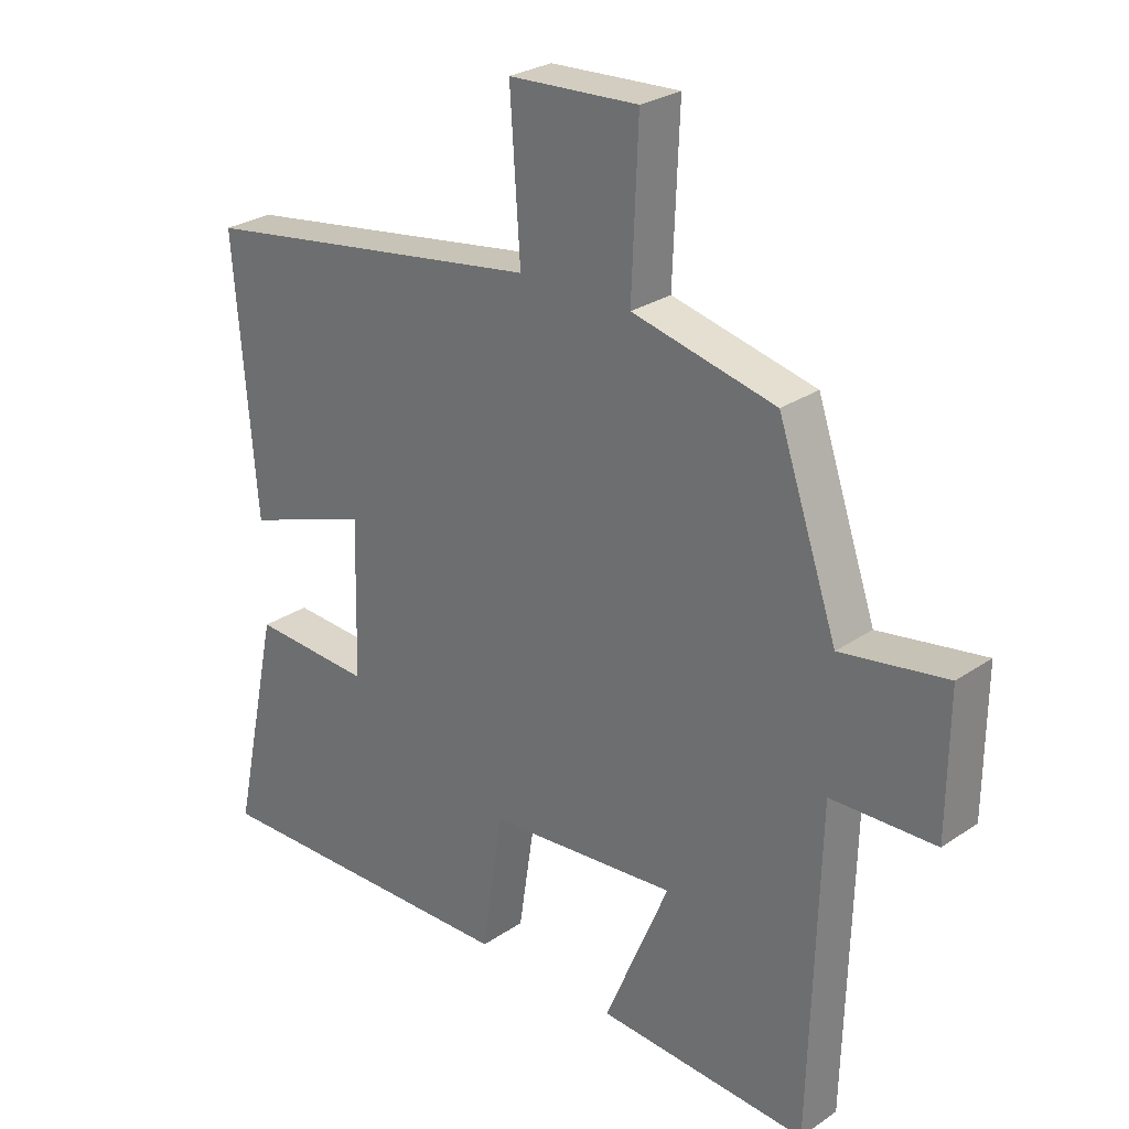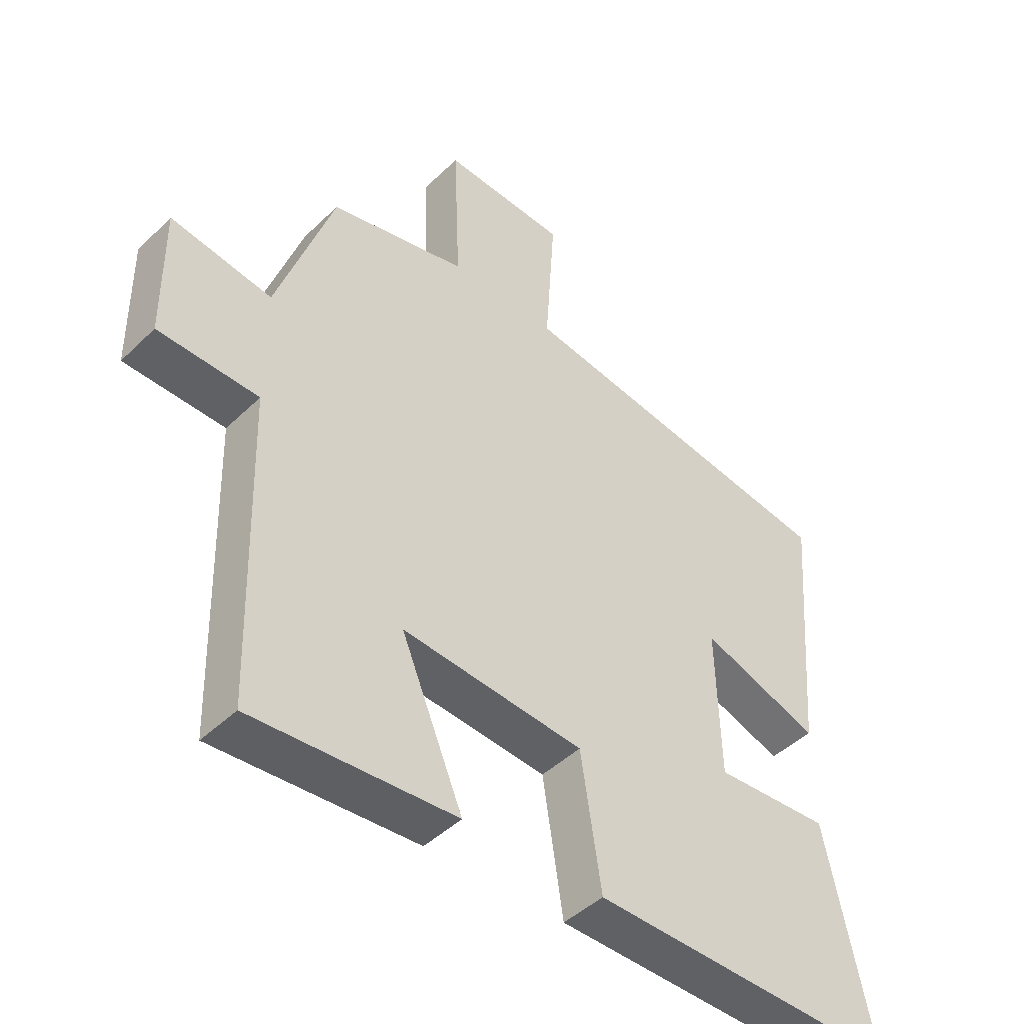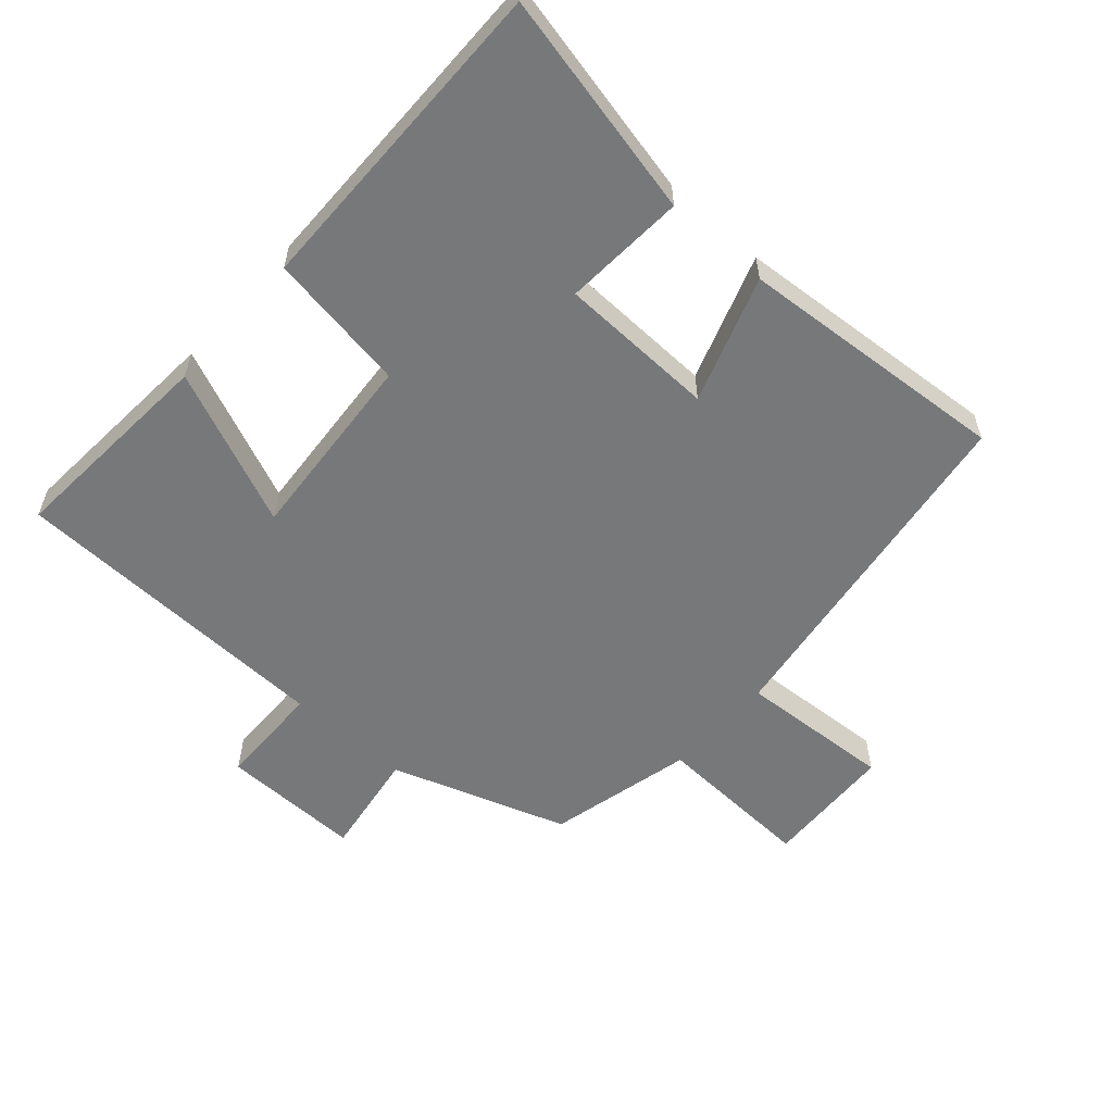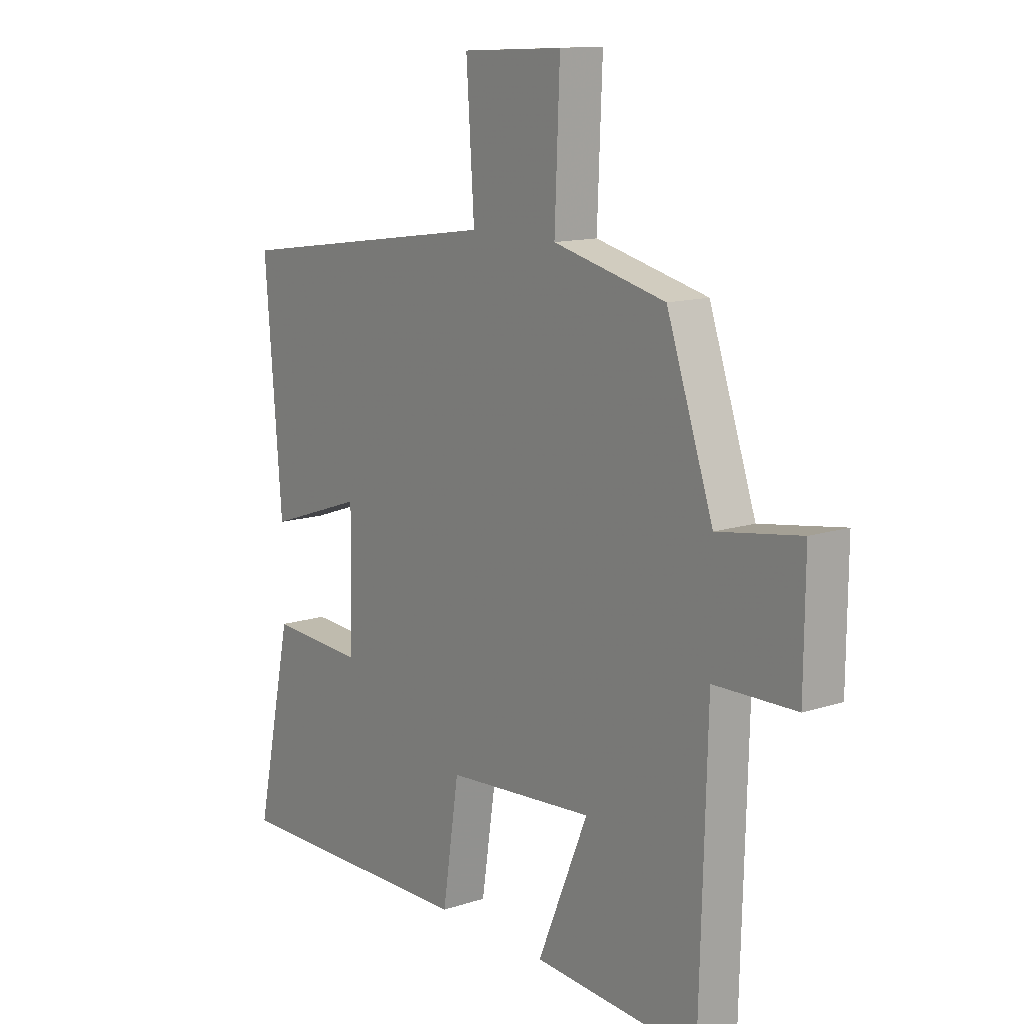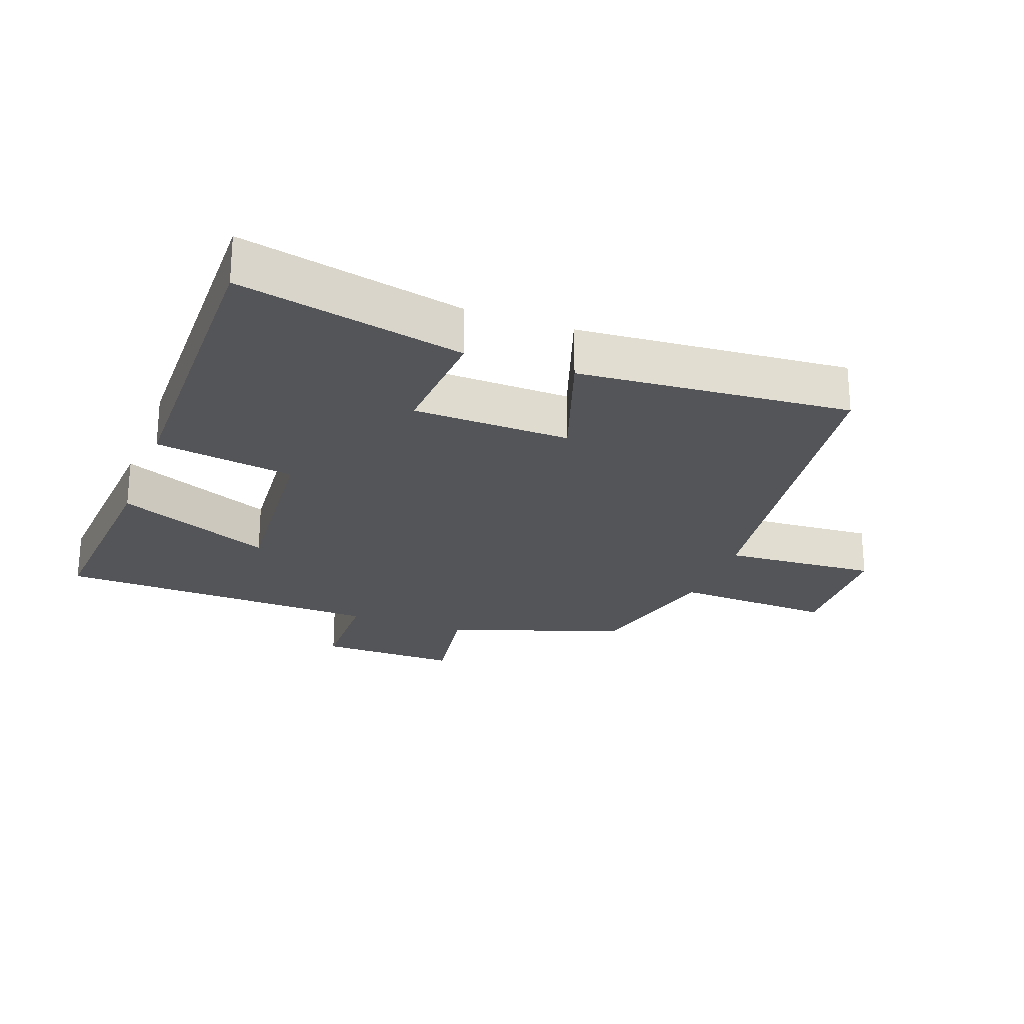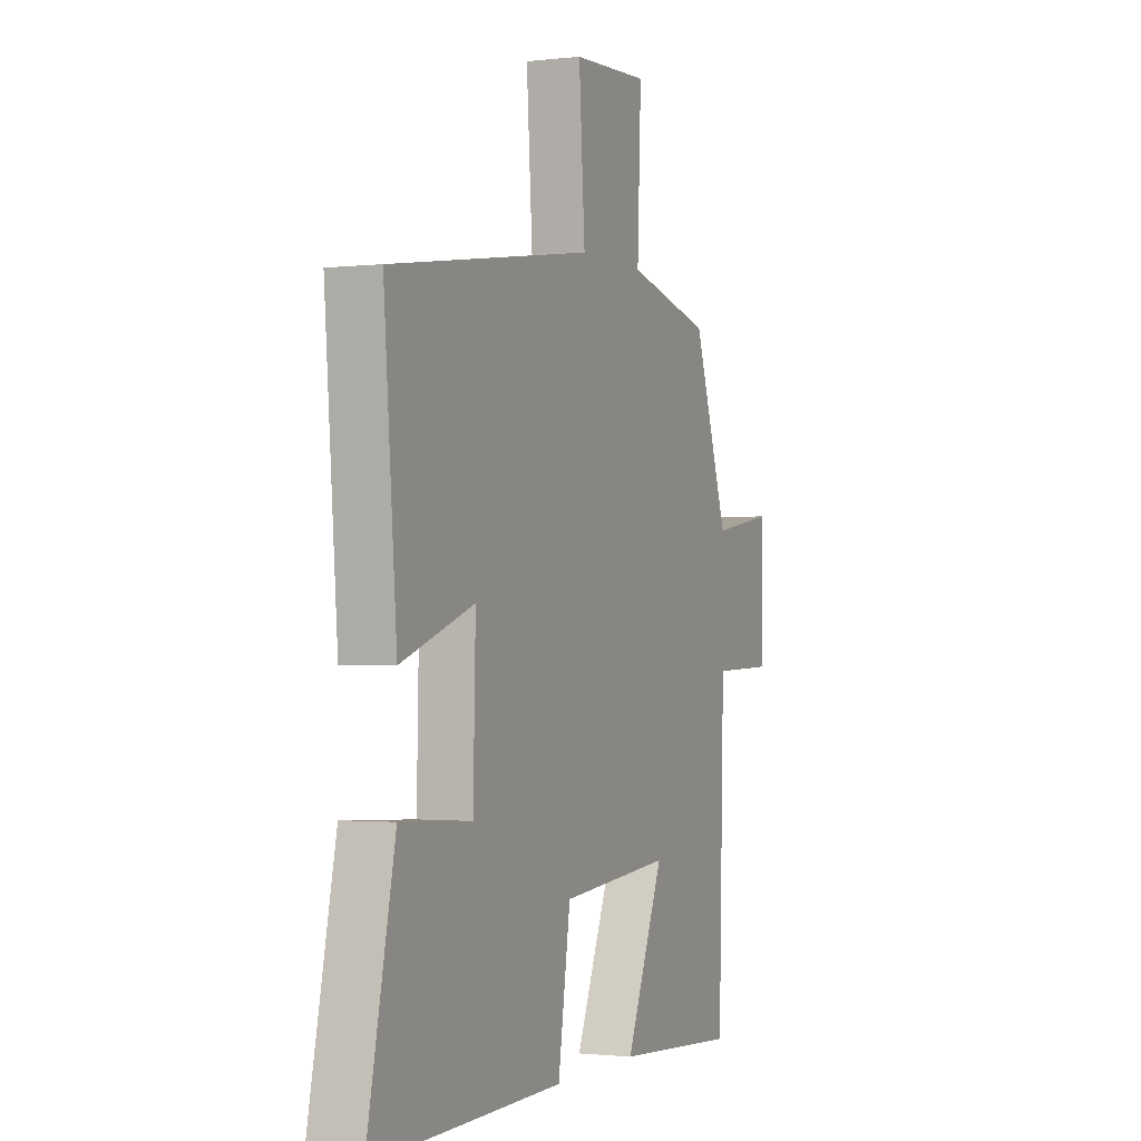
<metadata>
{"format":"obj","ext":"obj","renderer":"f3d","projection":"perspective","resolution":1024,"background":"white","views":[{"elev":27.1,"azim":43.6,"up":"+Z"},{"elev":-45.2,"azim":137.9,"up":"+Z"},{"elev":-57.4,"azim":-131.9,"up":"+Y"},{"elev":12.9,"azim":53.0,"up":"+Z"},{"elev":-24.3,"azim":-110.5,"up":"+Y"},{"elev":-1.2,"azim":-66.9,"up":"+Z"}]}
</metadata>
<code>
v -0.574 0.07 -0.508
v -0.5 0.07 -0.162
v -0.312 0.07 -0.173
v -0.306 0.07 0.069
v -0.5 0.07 0.002
v -0.534 0.07 0.42
v 0.007 0.07 0.5
v -0.009 0.07 0.737
v 0.193 0.07 0.747
v 0.183 0.07 0.5
v 0.407 0.07 0.447
v 0.5 0.07 0.176
v 0.665 0.07 0.202
v 0.663 0.07 -0.014
v 0.5 0.07 -0.018
v 0.486 0.07 -0.522
v 0.156 0.07 -0.5
v 0.257 0.07 -0.26
v -0.039 0.07 -0.284
v -0.072 0.07 -0.5
v -0.574 0 -0.508
v -0.5 0 -0.162
v -0.312 0 -0.173
v -0.306 0 0.069
v -0.5 0 0.002
v -0.534 0 0.42
v 0.007 0 0.5
v -0.009 0 0.737
v 0.193 0 0.747
v 0.183 0 0.5
v 0.407 0 0.447
v 0.5 0 0.176
v 0.665 0 0.202
v 0.663 0 -0.014
v 0.5 0 -0.018
v 0.486 0 -0.522
v 0.156 0 -0.5
v 0.257 0 -0.26
v -0.039 0 -0.284
v -0.072 0 -0.5
f 19 20 1 2
f 18 19 2 3
f 15 16 17 18
f 15 18 3 4
f 12 13 14 15
f 10 11 12 15
f 10 15 4
f 7 8 9 10
f 6 7 10
f 4 5 6 10
f 22 21 40 39
f 23 22 39 38
f 38 37 36 35
f 24 23 38 35
f 35 34 33 32
f 35 32 31 30
f 24 35 30
f 30 29 28 27
f 30 27 26
f 30 26 25 24
f 1 21 22 2
f 2 22 23 3
f 3 23 24 4
f 4 24 25 5
f 5 25 26 6
f 6 26 27 7
f 7 27 28 8
f 8 28 29 9
f 9 29 30 10
f 10 30 31 11
f 11 31 32 12
f 12 32 33 13
f 13 33 34 14
f 14 34 35 15
f 15 35 36 16
f 16 36 37 17
f 17 37 38 18
f 18 38 39 19
f 19 39 40 20
f 20 40 21 1

</code>
